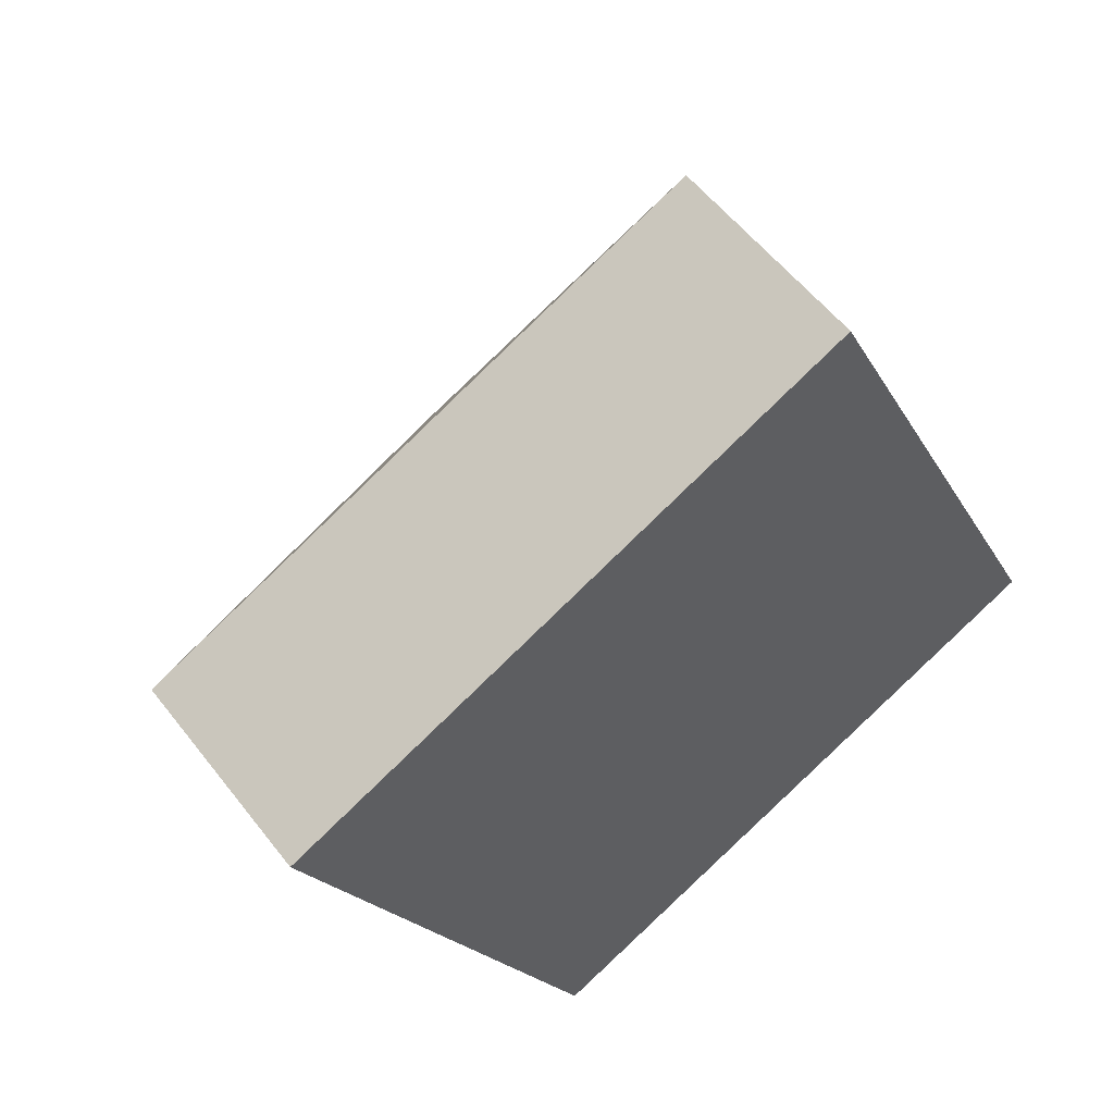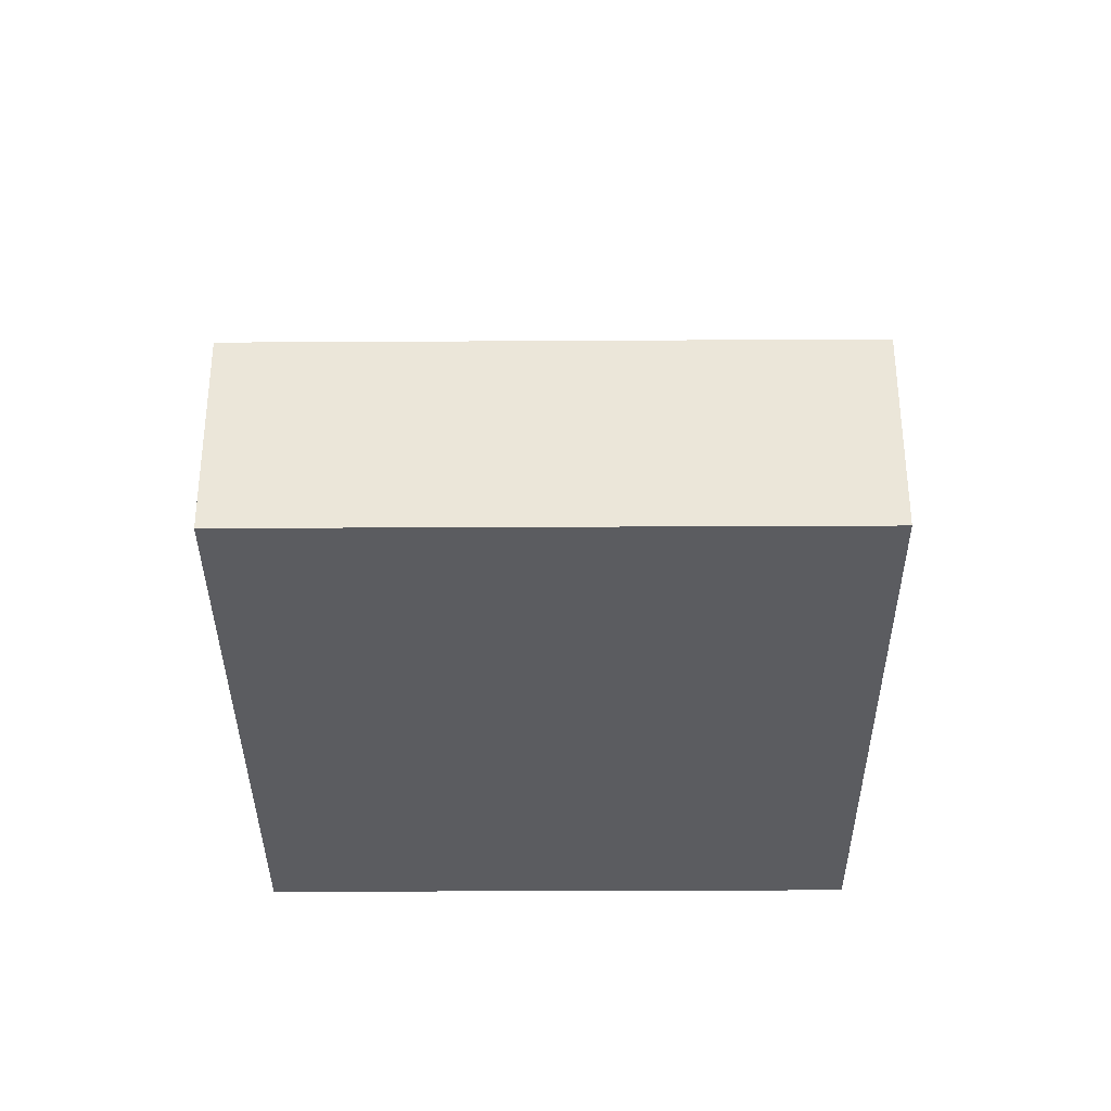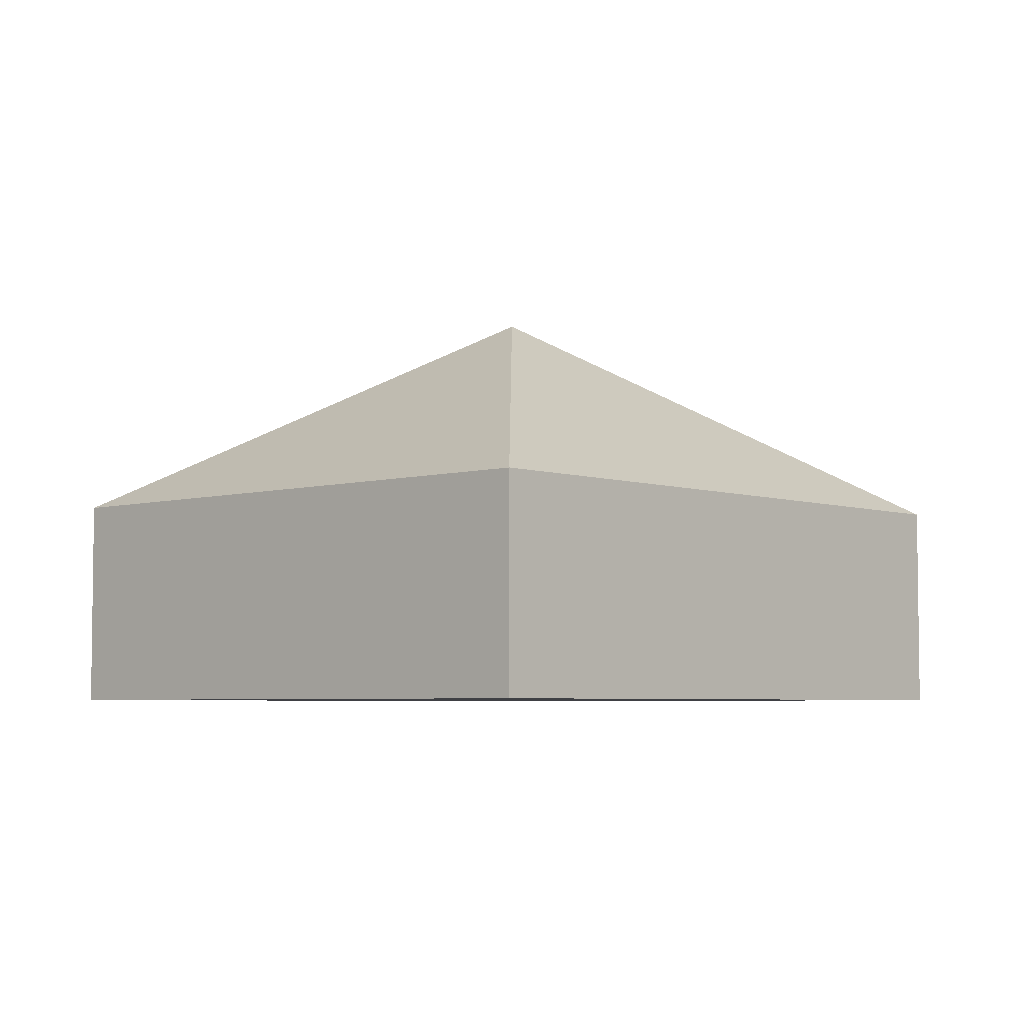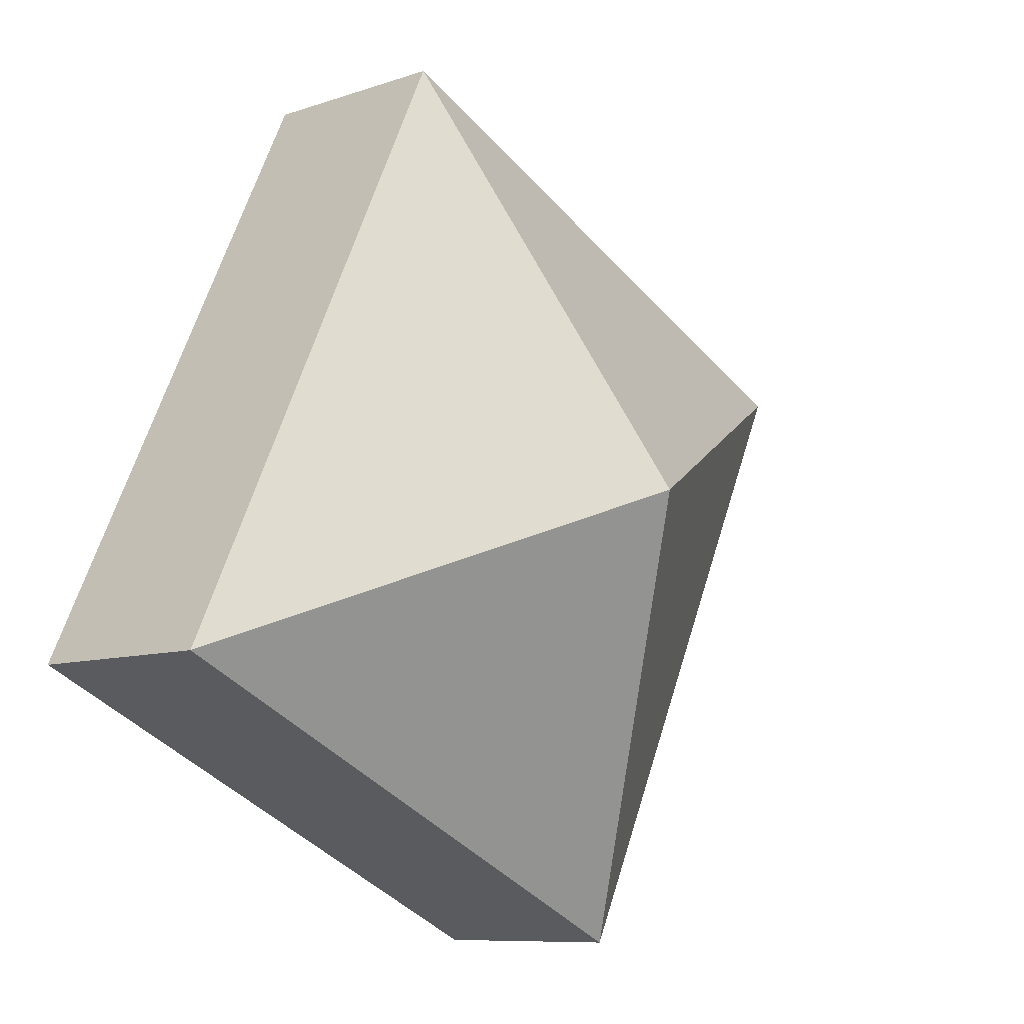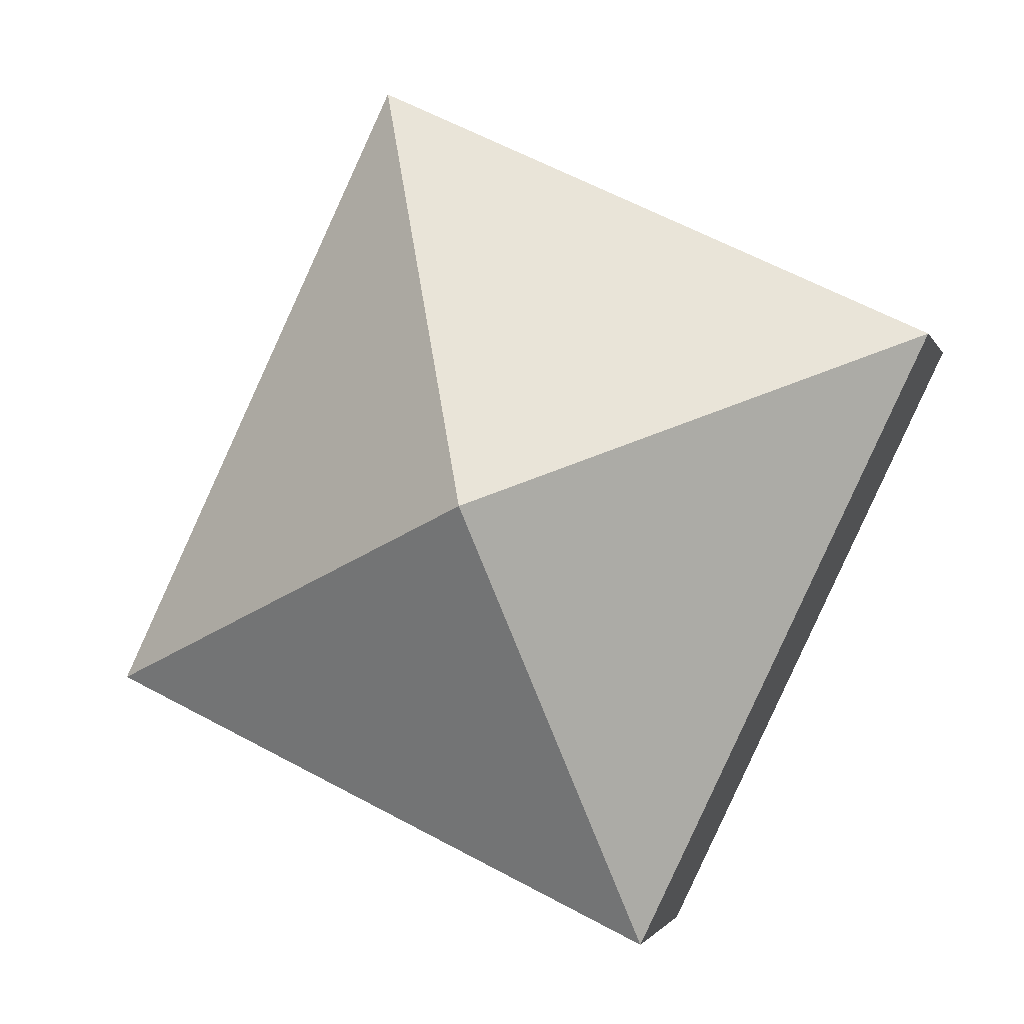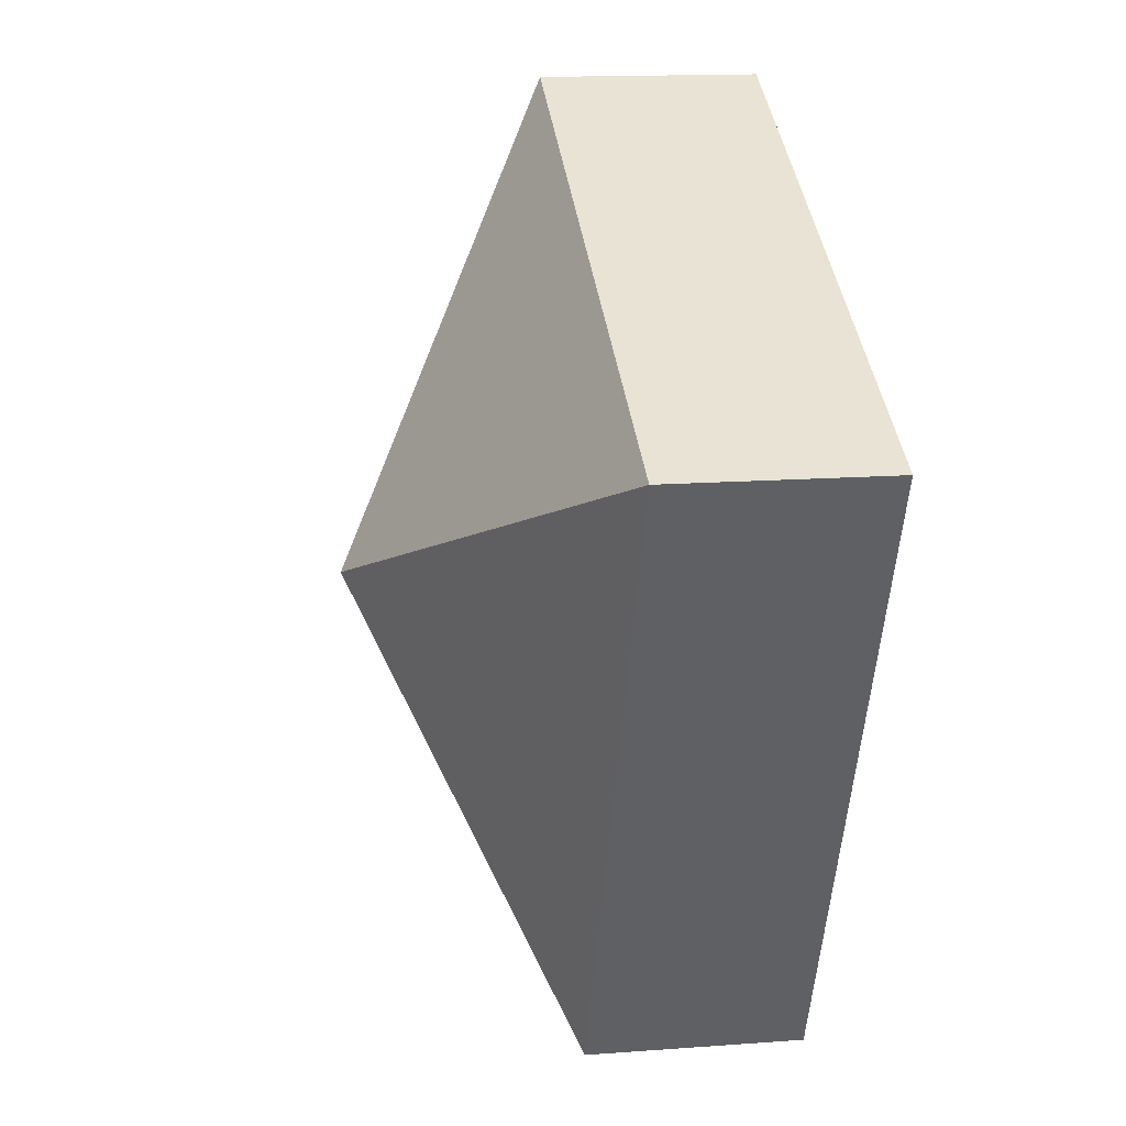
<metadata>
{"format":"obj","ext":"obj","renderer":"f3d","projection":"perspective","resolution":1024,"background":"white","views":[{"elev":55.4,"azim":-37.0,"up":"+Z"},{"elev":-35.1,"azim":155.0,"up":"+Y"},{"elev":-5.0,"azim":17.3,"up":"+Y"},{"elev":-8.9,"azim":132.5,"up":"+Z"},{"elev":-1.6,"azim":-166.0,"up":"+Z"},{"elev":14.9,"azim":-99.1,"up":"+Z"}]}
</metadata>
<code>
v  3.96 3.884 -1.62
v  5.21 1.946 2.472
v  7.92 1.946 -3.24
v  0 1.951 1.195e-16
v  2.71 1.951 -5.712
v  2.71 3.498e-16 -5.712
v  0 0 0
v  5.21 -1.514e-16 2.472
v  7.92 1.984e-16 -3.24
g defaultobject
f 1 2 3
f 1 4 2
f 1 3 5
f 1 5 4
f 6 4 5
f 4 6 7
f 7 2 4
f 2 7 8
f 8 3 2
f 3 8 9
f 3 6 5
f 6 3 9
f 9 7 6
f 7 9 8

</code>
